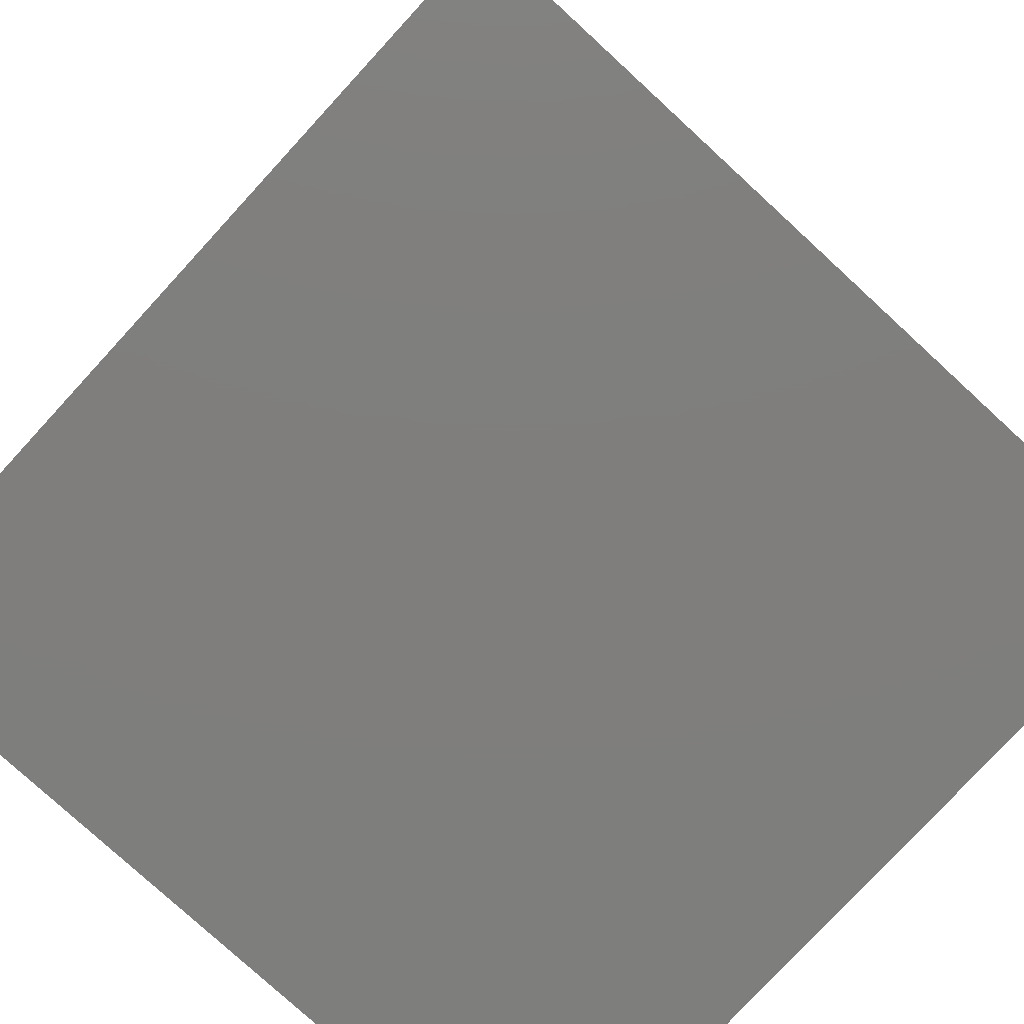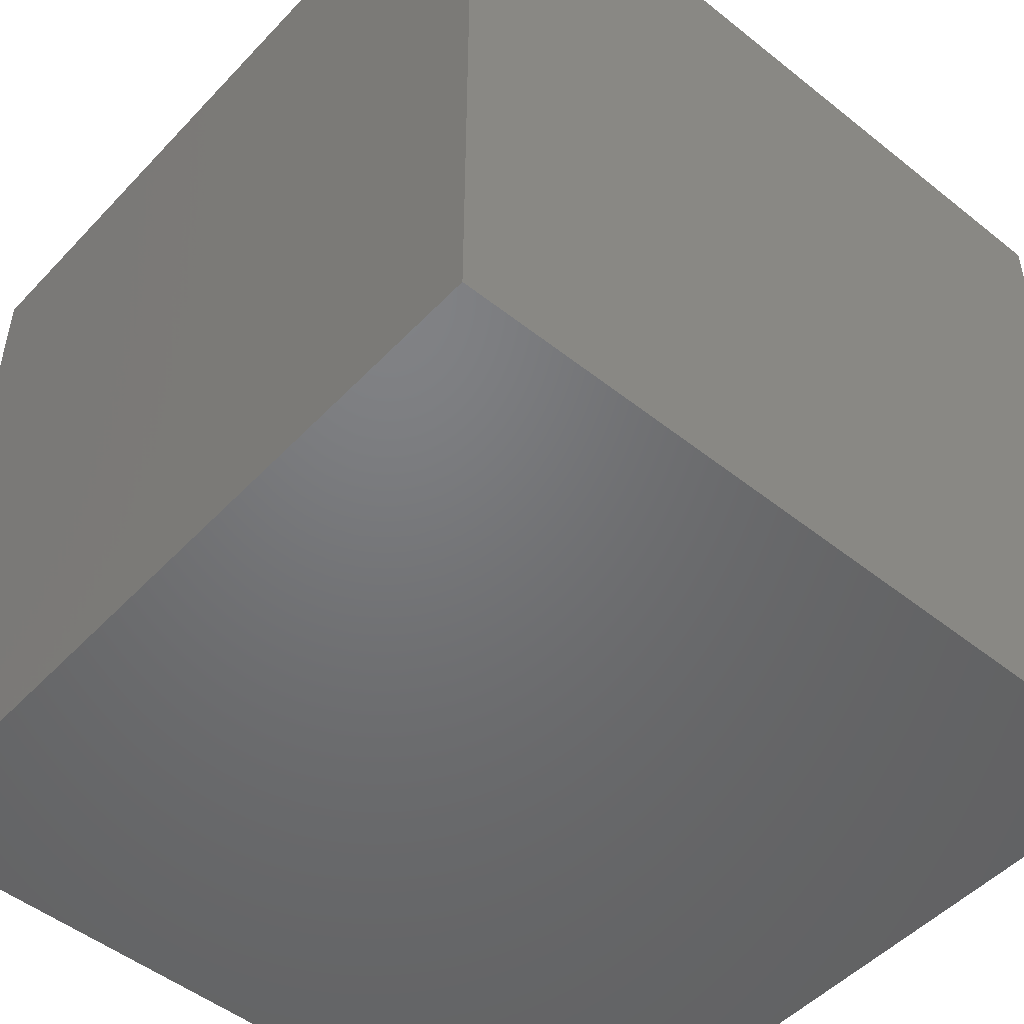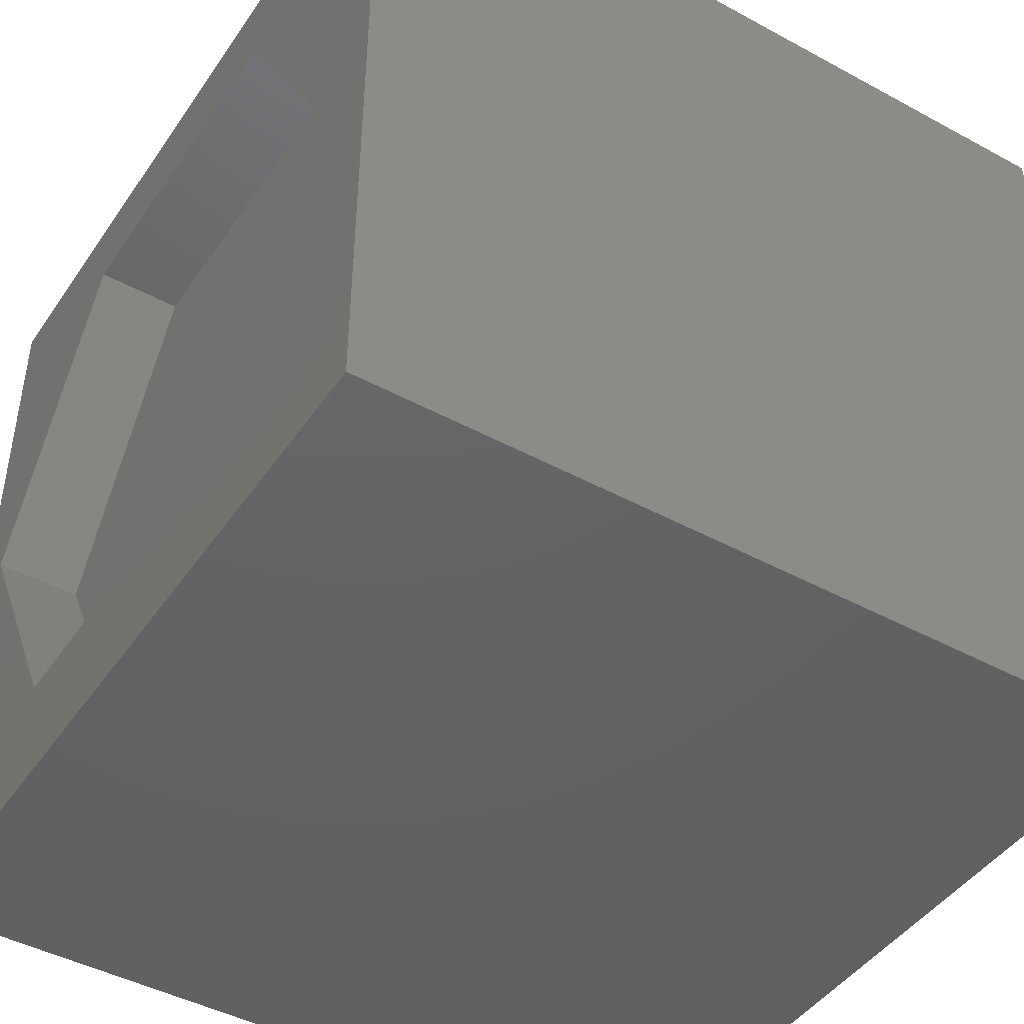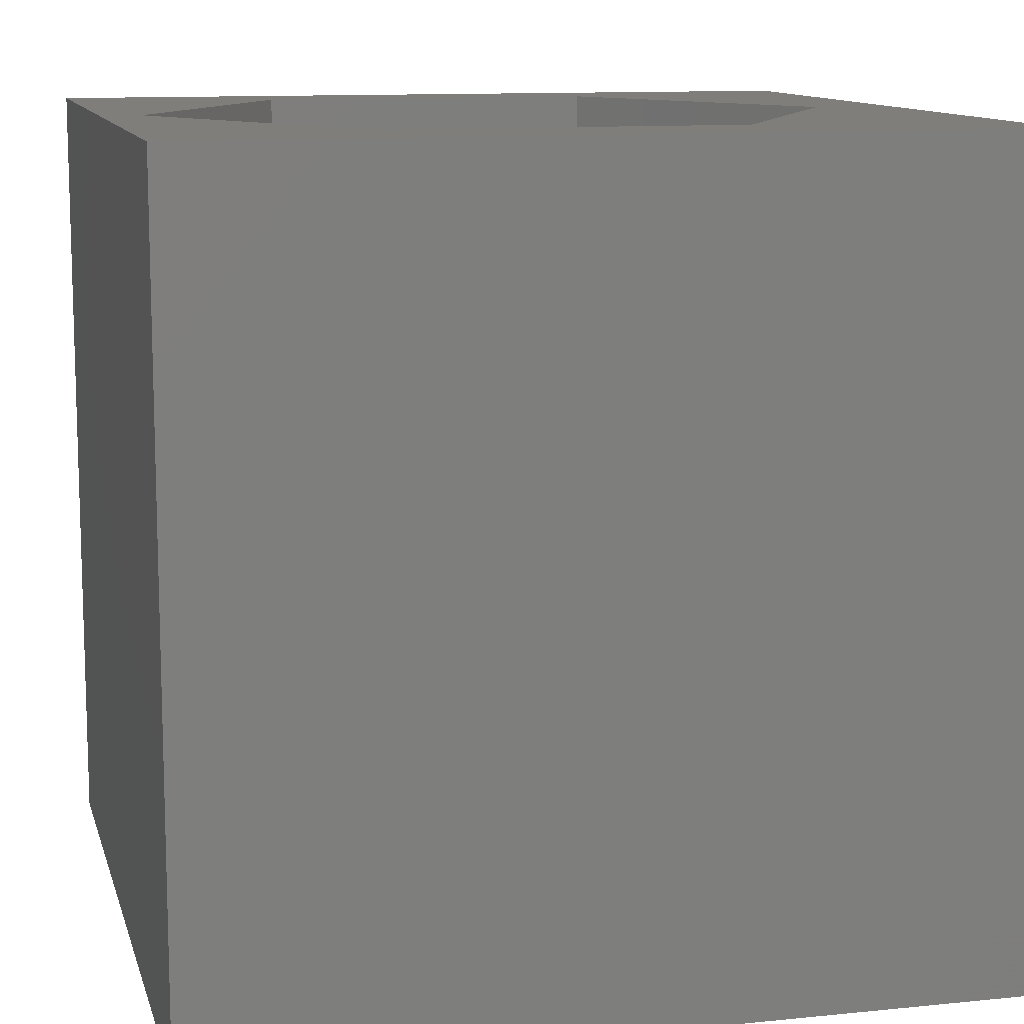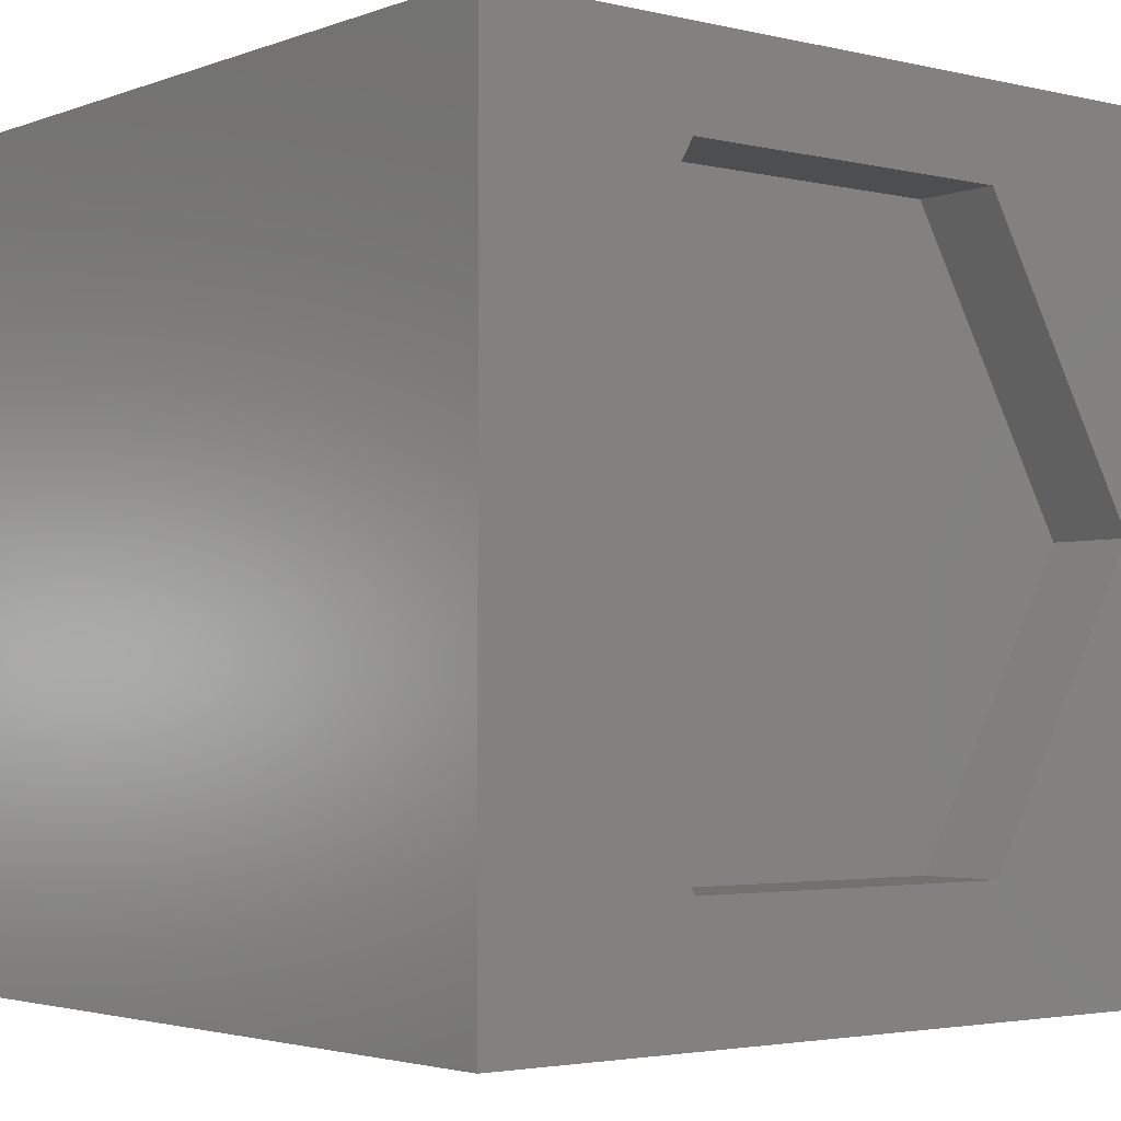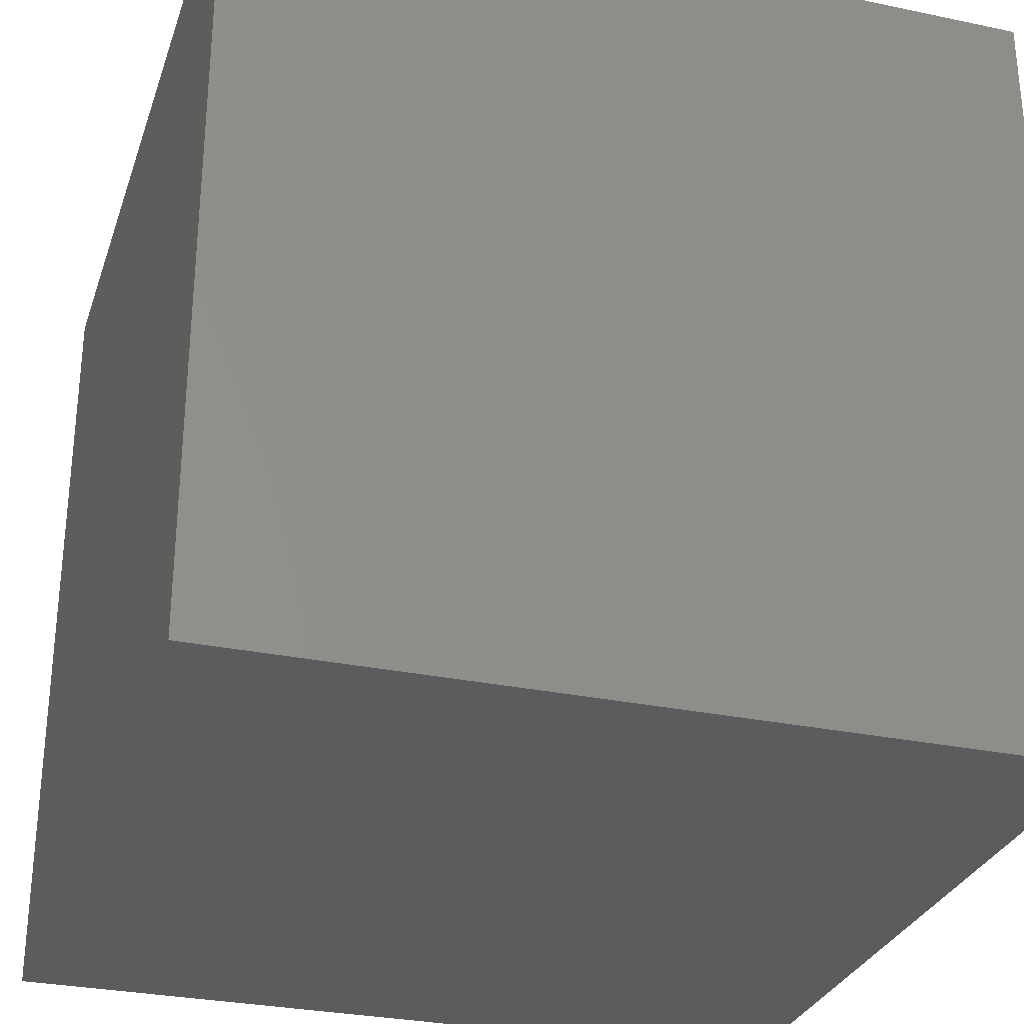
<metadata>
{"format":"stl","ext":"stl","renderer":"f3d","projection":"perspective","resolution":1024,"background":"white","views":[{"elev":-78.3,"azim":-132.6,"up":"+Z"},{"elev":-49.9,"azim":138.8,"up":"+Z"},{"elev":-44.9,"azim":57.8,"up":"+Y"},{"elev":11.4,"azim":-13.9,"up":"+Z"},{"elev":-3.0,"azim":-38.9,"up":"+Y"},{"elev":-29.8,"azim":-17.1,"up":"+Z"}]}
</metadata>
<code>
# stl→obj: 20 verts, 36 faces
v 0 10 10
v 0 10 0
v 0 0 10
v 0 0 0
v 10 10 10
v 9.013 5.175 10
v 10 0 10
v 6.885 1.49 10
v 2.63 1.49 10
v 0.5022 5.175 10
v 2.63 8.86 10
v 6.885 8.86 10
v 10 10 0
v 10 0 0
v 0.5022 5.175 8.93
v 2.63 8.86 8.93
v 6.885 8.86 8.93
v 9.013 5.175 8.93
v 6.885 1.49 8.93
v 2.63 1.49 8.93
f 1 2 3
f 3 2 4
f 5 6 7
f 7 6 8
f 7 8 3
f 8 9 3
f 3 9 10
f 3 10 1
f 1 10 11
f 1 11 5
f 5 11 12
f 5 12 6
f 13 5 14
f 14 5 7
f 2 13 4
f 4 13 14
f 5 13 1
f 1 13 2
f 14 7 4
f 4 7 3
f 15 16 10
f 10 16 11
f 16 17 11
f 11 17 12
f 17 18 12
f 12 18 6
f 18 19 6
f 6 19 8
f 19 20 8
f 8 20 9
f 20 15 9
f 9 15 10
f 20 19 15
f 15 19 18
f 15 18 16
f 16 18 17

</code>
